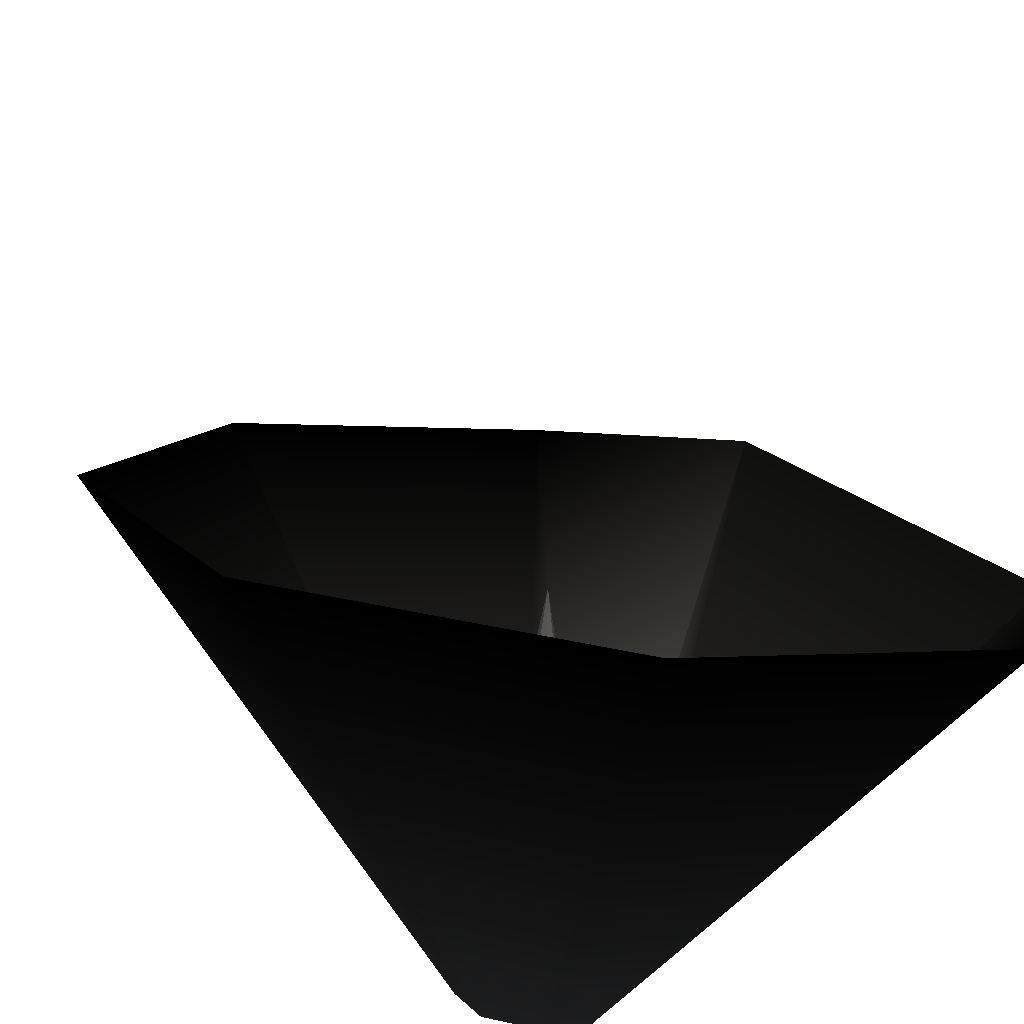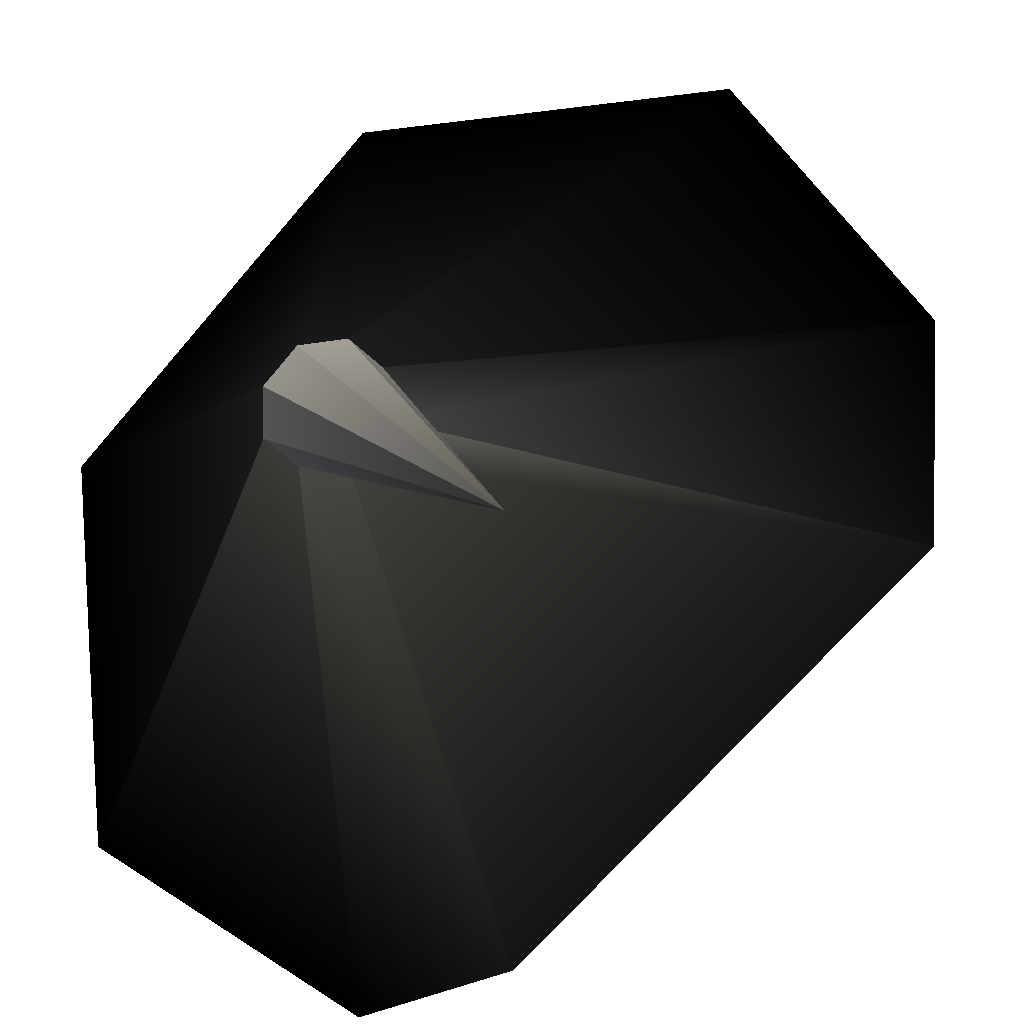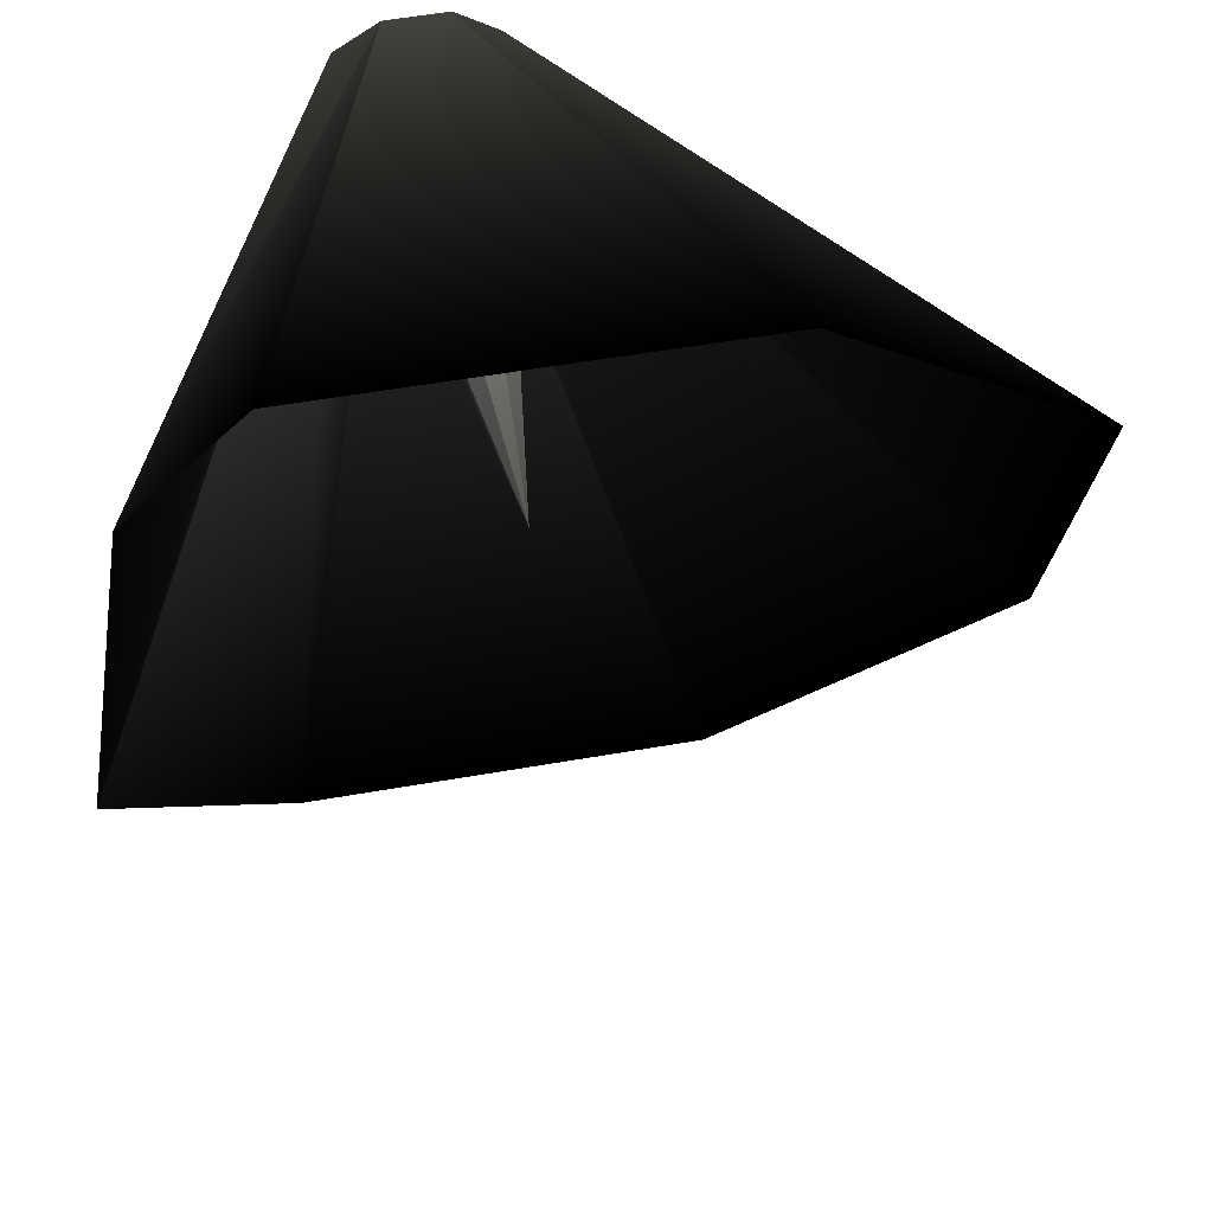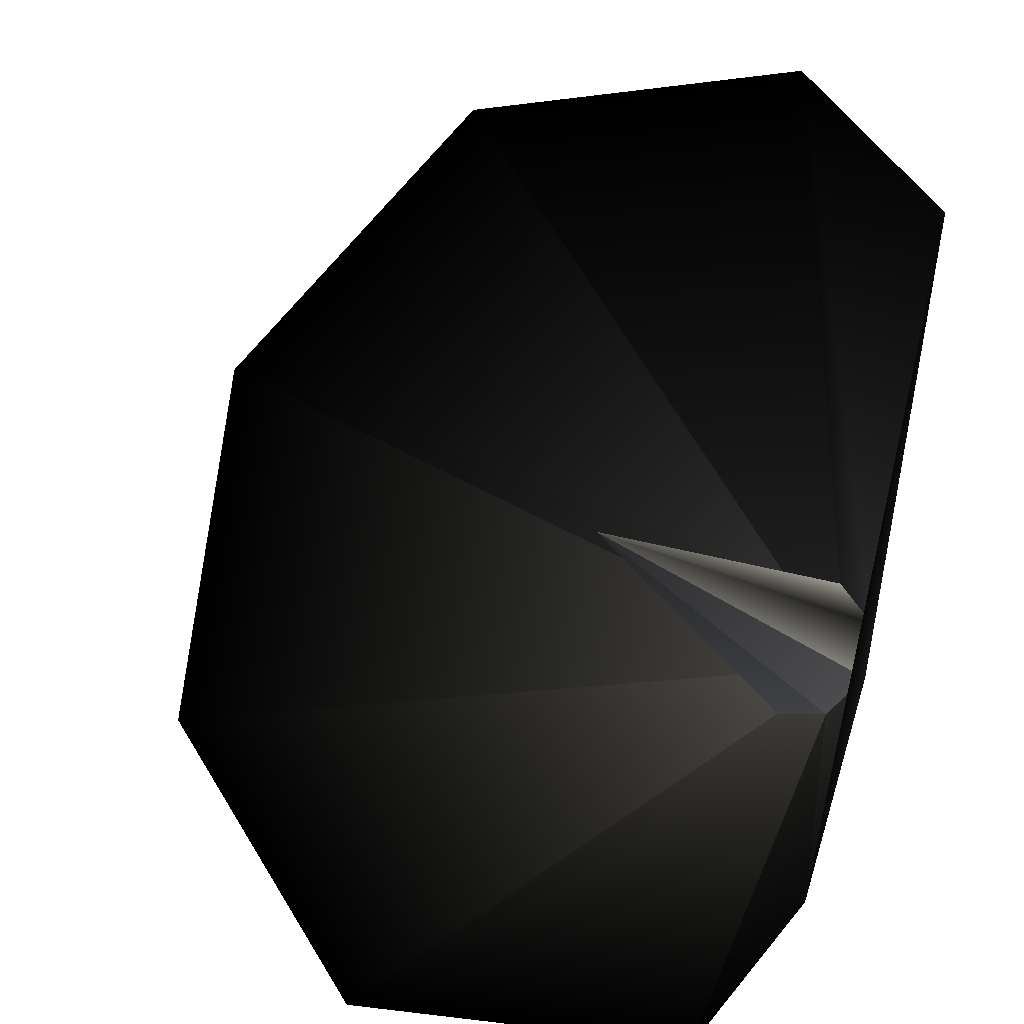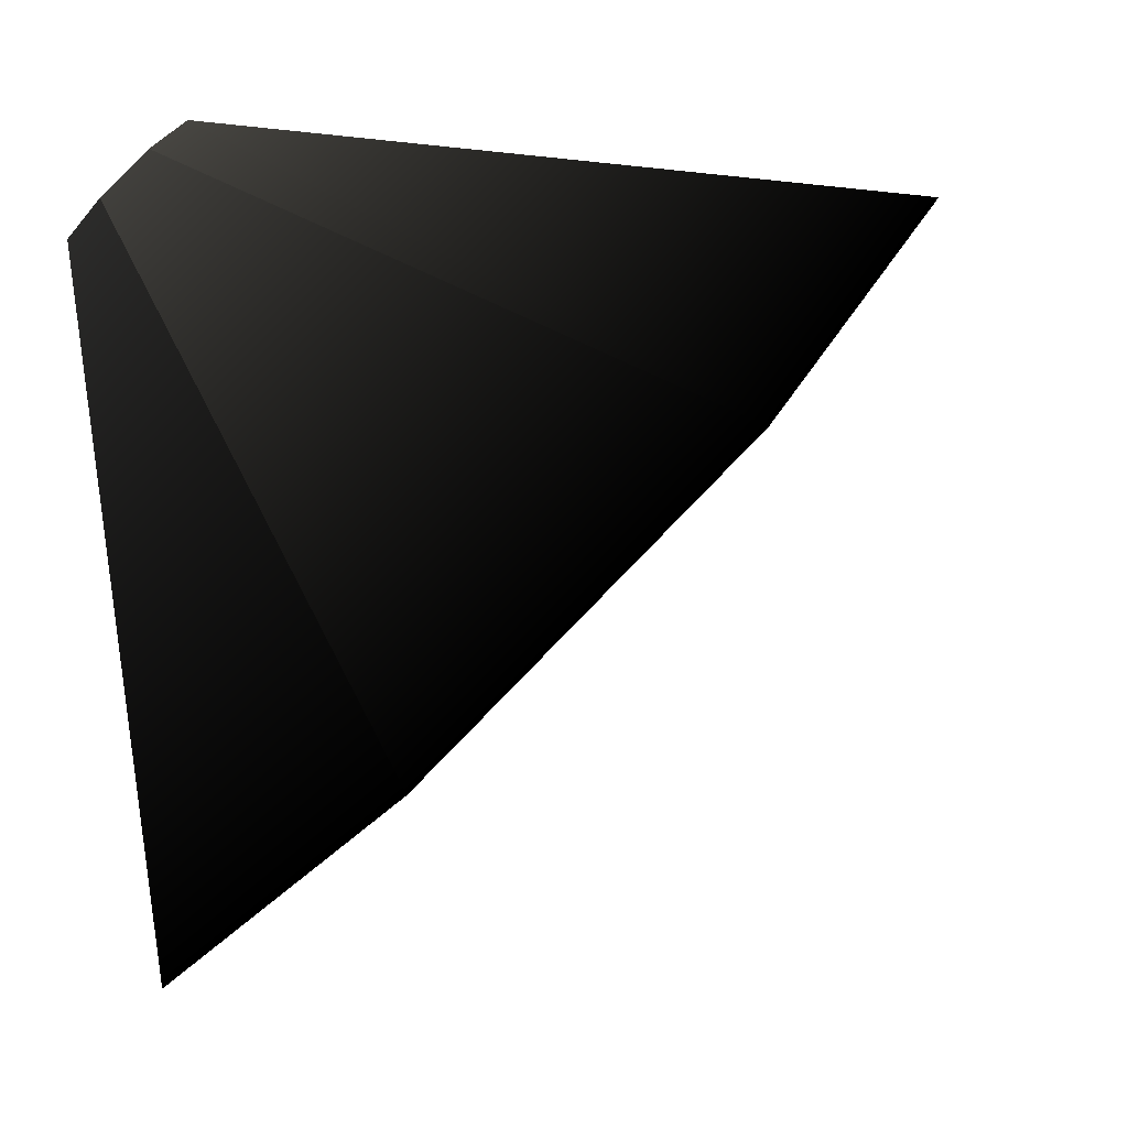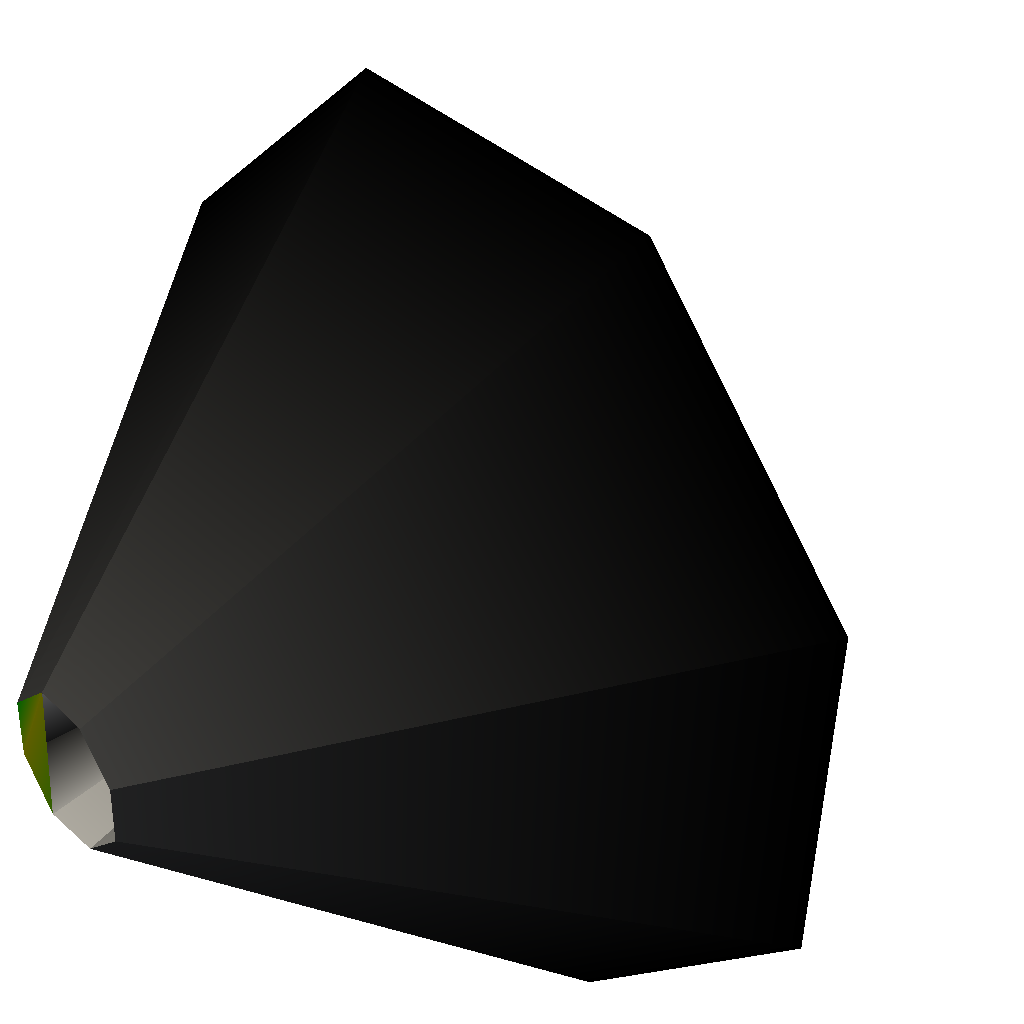
<metadata>
{"format":"obj","ext":"obj","renderer":"f3d","projection":"perspective","resolution":1024,"background":"white","views":[{"elev":-39.0,"azim":146.7,"up":"+Y"},{"elev":-29.0,"azim":110.1,"up":"+Z"},{"elev":-63.4,"azim":-12.7,"up":"+Z"},{"elev":30.9,"azim":-160.7,"up":"+Y"},{"elev":12.6,"azim":66.4,"up":"+Z"},{"elev":-35.5,"azim":48.2,"up":"+Y"}]}
</metadata>
<code>
o turbo4
v -0.24 1.069 -0.372 0.098 0.098 0.098
v -0.113 0.075 0.019 0.078 0.235 0.314
v 0.049 1.159 -0.102 0 0 0
v -0.24 1.069 -0.372 0.098 0.098 0.098
v -0.24 0.291 -1.048 0.098 0.098 0.098
v -0.122 0 -0.048 0.078 0.235 0.314
v -0.039 0.105 0.083 0.039 0.118 0.157
v 0.054 0.075 0.097 0.039 0.118 0.157
v 0.639 0.968 0.004 0 0 0
v -0.108 0.065 -1.146 0 0 0
v 0.481 -0.12 -1.038 0 0 0
v 0.029 -0.1 -0.068 0.078 0.235 0.314
v -0.108 0.065 -1.146 0 0 0
v -0.063 -0.07 -0.083 0.078 0.235 0.314
v -0.24 0.291 -1.048 0.098 0.098 0.098
v 0.029 -0.1 -0.068 0.039 0.118 0.157
v -0.063 -0.07 -0.083 0.039 0.118 0.157
v -0.108 0.065 -1.146 0 0 0
v 0.944 0.065 -0.656 0 0 0
v 0.103 -0.07 -0.004 0.078 0.235 0.314
v 0.481 -0.12 -1.038 0 0 0
v 0.639 0.968 0.004 0 0 0
v 0.054 0.075 0.097 0.078 0.235 0.314
v 1.013 0.517 -0.225 0 0 0
v 0.113 0 0.063 0.039 0.118 0.157
v 0.103 -0.07 -0.004 0.039 0.118 0.157
v 0.944 0.065 -0.656 0 0 0
v -0.122 0 -0.048 0.039 0.118 0.157
v -0.113 0.075 0.019 0.039 0.118 0.157
v -0.24 1.069 -0.372 0.098 0.098 0.098
v 0.944 0.065 -0.656 0 0 0
v 1.013 0.517 -0.225 0 0 0
v 0.113 0 0.063 0.078 0.235 0.314
v -0.039 0.105 0.083 0.078 0.235 0.314
v 0.639 0.968 0.004 0 0 0
v 0.049 1.159 -0.102 0 0 0
v 0.029 -0.1 -0.068 1 1 0
v 0.103 -0.07 -0.004 1 1 0
v -0.063 -0.07 -0.083 0.502 1 0
v -0.063 -0.07 -0.083 0.502 1 0
v 0.103 -0.07 -0.004 1 1 0
v 0.113 0 0.063 1 1 0
v -0.063 -0.07 -0.083 0.502 1 0
v 0.113 0 0.063 1 1 0
v -0.122 0 -0.048 0.502 1 0
v -0.122 0 -0.048 0.502 1 0
v 0.113 0 0.063 1 1 0
v 0.054 0.075 0.097 1 1 0
v -0.122 0 -0.048 0.502 1 0
v 0.054 0.075 0.097 1 1 0
v -0.113 0.075 0.019 1 1 0
v -0.113 0.075 0.019 1 1 0
v 0.054 0.075 0.097 1 1 0
v -0.039 0.105 0.083 0 1 0
v 0.103 -0.07 -0.004 0.753 0.753 0.753
v 0.113 0 0.063 0.753 0.753 0.753
v 0.265 0.461 -0.45 0.431 0.431 0.431
v 0.265 0.461 -0.45 0.431 0.431 0.431
v 0.113 0 0.063 0.753 0.753 0.753
v 0.054 0.075 0.097 0.753 0.753 0.753
v 0.265 0.461 -0.45 0.431 0.431 0.431
v 0.054 0.075 0.097 0.753 0.753 0.753
v -0.039 0.105 0.083 0.753 0.753 0.753
v 0.265 0.461 -0.45 0.431 0.431 0.431
v -0.039 0.105 0.083 0.753 0.753 0.753
v -0.113 0.075 0.019 0.157 0.157 0.157
v 0.265 0.461 -0.45 0.431 0.431 0.431
v -0.113 0.075 0.019 0.157 0.157 0.157
v -0.122 0 -0.048 0.753 0.753 0.753
v 0.265 0.461 -0.45 0.431 0.431 0.431
v -0.122 0 -0.048 0.753 0.753 0.753
v -0.063 -0.07 -0.083 0.753 0.753 0.753
v 0.265 0.461 -0.45 0.431 0.431 0.431
v -0.063 -0.07 -0.083 0.753 0.753 0.753
v 0.029 -0.1 -0.068 0.753 0.753 0.753
v 0.265 0.461 -0.45 0.431 0.431 0.431
v 0.029 -0.1 -0.068 0.753 0.753 0.753
v 0.103 -0.07 -0.004 0.753 0.753 0.753
v -0.24 1.069 -0.372 0.098 0.098 0.098
v -0.122 0 -0.048 0.314 0.314 0.314
v -0.113 0.075 0.019 0.502 0.502 0.502
v -0.24 1.069 -0.372 0.098 0.098 0.098
v -0.113 0.075 0.019 0.502 0.502 0.502
v 0.049 1.154 -0.102 0 0 0
v 0.049 1.154 -0.102 0 0 0
v -0.113 0.075 0.019 0.502 0.502 0.502
v -0.039 0.105 0.083 0.314 0.314 0.314
v 0.049 1.154 -0.102 0 0 0
v -0.039 0.105 0.083 0.314 0.314 0.314
v 0.639 0.968 0.004 0 0 0
v 0.639 0.968 0.004 0 0 0
v -0.039 0.105 0.083 0.314 0.314 0.314
v 0.054 0.075 0.097 0.314 0.314 0.314
v 0.639 0.968 0.004 0 0 0
v 0.054 0.075 0.097 0.314 0.314 0.314
v 1.008 0.517 -0.225 0 0 0
v 1.008 0.517 -0.225 0 0 0
v 0.054 0.075 0.097 0.314 0.314 0.314
v 0.113 0 0.063 0.314 0.314 0.314
v 1.008 0.517 -0.225 0 0 0
v 0.113 0 0.063 0.314 0.314 0.314
v 0.944 0.065 -0.656 0 0 0
v 0.944 0.065 -0.656 0 0 0
v 0.113 0 0.063 0.314 0.314 0.314
v 0.103 -0.07 -0.004 0.314 0.314 0.314
v 0.944 0.065 -0.656 0 0 0
v 0.103 -0.07 -0.004 0.314 0.314 0.314
v 0.481 -0.12 -1.038 0 0 0
v 0.481 -0.12 -1.038 0 0 0
v 0.103 -0.07 -0.004 0.314 0.314 0.314
v 0.029 -0.1 -0.068 0.314 0.314 0.314
v 0.481 -0.12 -1.038 0 0 0
v 0.029 -0.1 -0.068 0.314 0.314 0.314
v -0.108 0.065 -1.146 0 0 0
v -0.108 0.065 -1.146 0 0 0
v 0.029 -0.1 -0.068 0.314 0.314 0.314
v -0.063 -0.07 -0.083 0.314 0.314 0.314
v -0.108 0.065 -1.146 0 0 0
v -0.063 -0.07 -0.083 0.314 0.314 0.314
v -0.24 0.291 -1.048 0.098 0.098 0.098
v -0.24 0.291 -1.048 0.098 0.098 0.098
v -0.063 -0.07 -0.083 0.314 0.314 0.314
v -0.122 0 -0.048 0.314 0.314 0.314
v -0.24 0.291 -1.048 0.098 0.098 0.098
v -0.122 0 -0.048 0.314 0.314 0.314
v -0.24 1.069 -0.372 0.098 0.098 0.098
f 51 50 49
f 54 53 52
f 57 56 55
f 60 59 58
f 63 62 61
f 66 65 64
f 69 68 67
f 72 71 70
f 75 74 73
f 78 77 76
f 81 80 79
f 84 83 82
f 87 86 85
f 90 89 88
f 93 92 91
f 96 95 94
f 99 98 97
f 102 101 100
f 105 104 103
f 108 107 106
f 111 110 109
f 114 113 112
f 117 116 115
f 120 119 118
f 123 122 121
f 126 125 124

</code>
